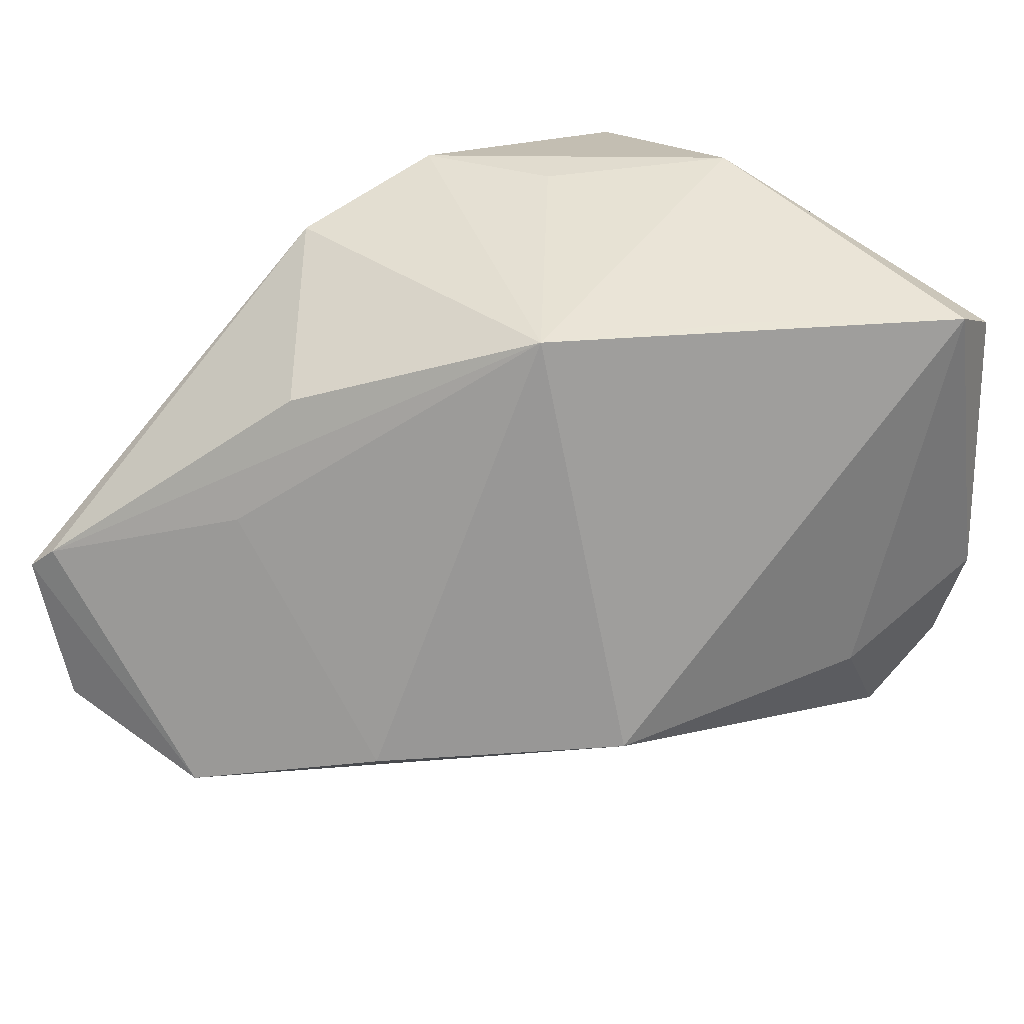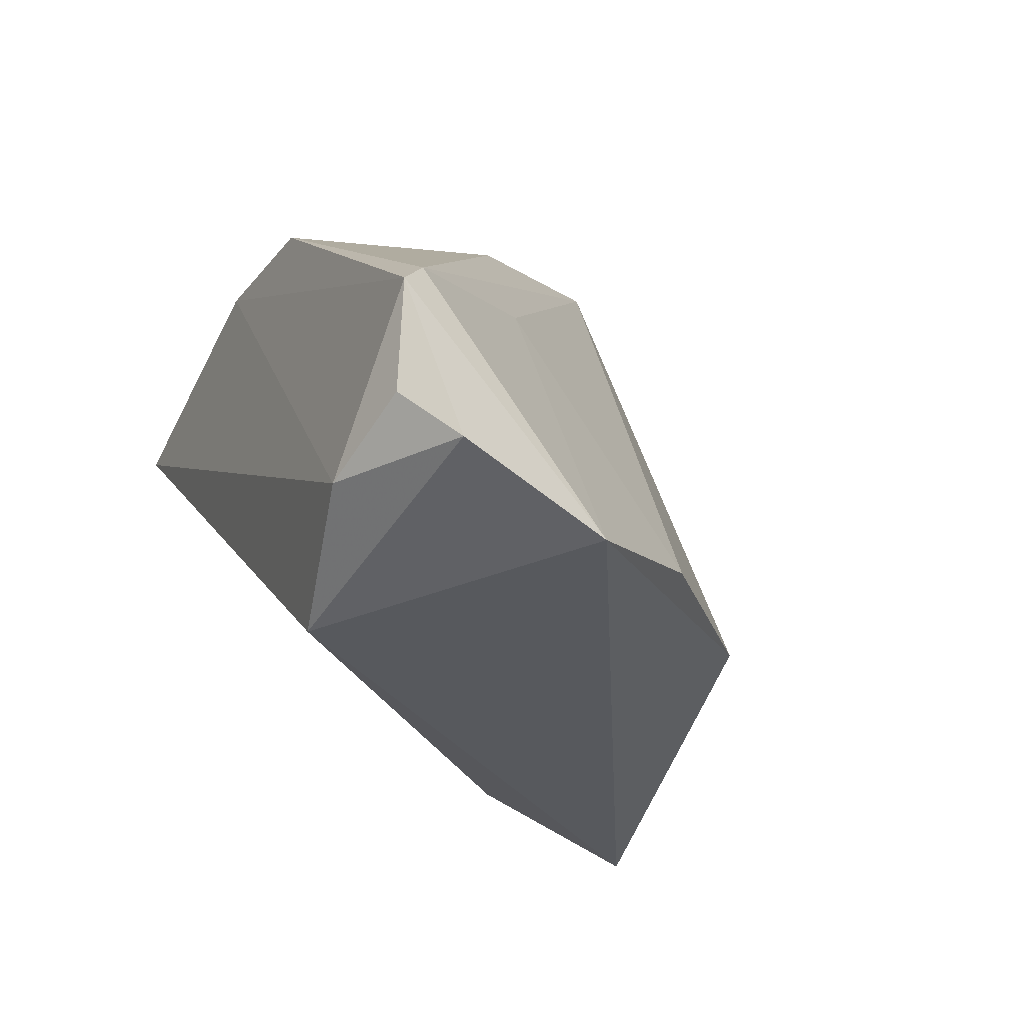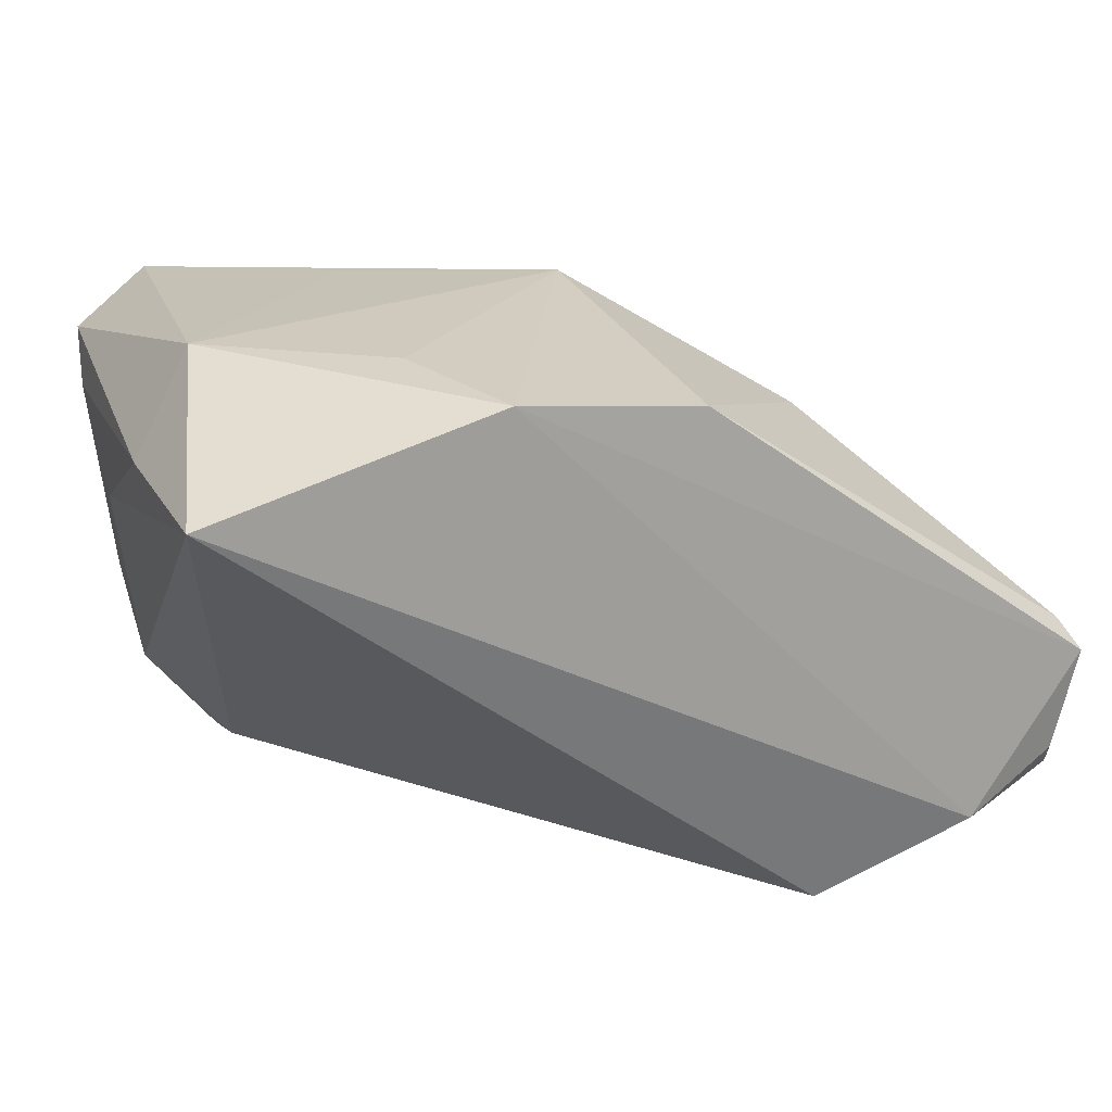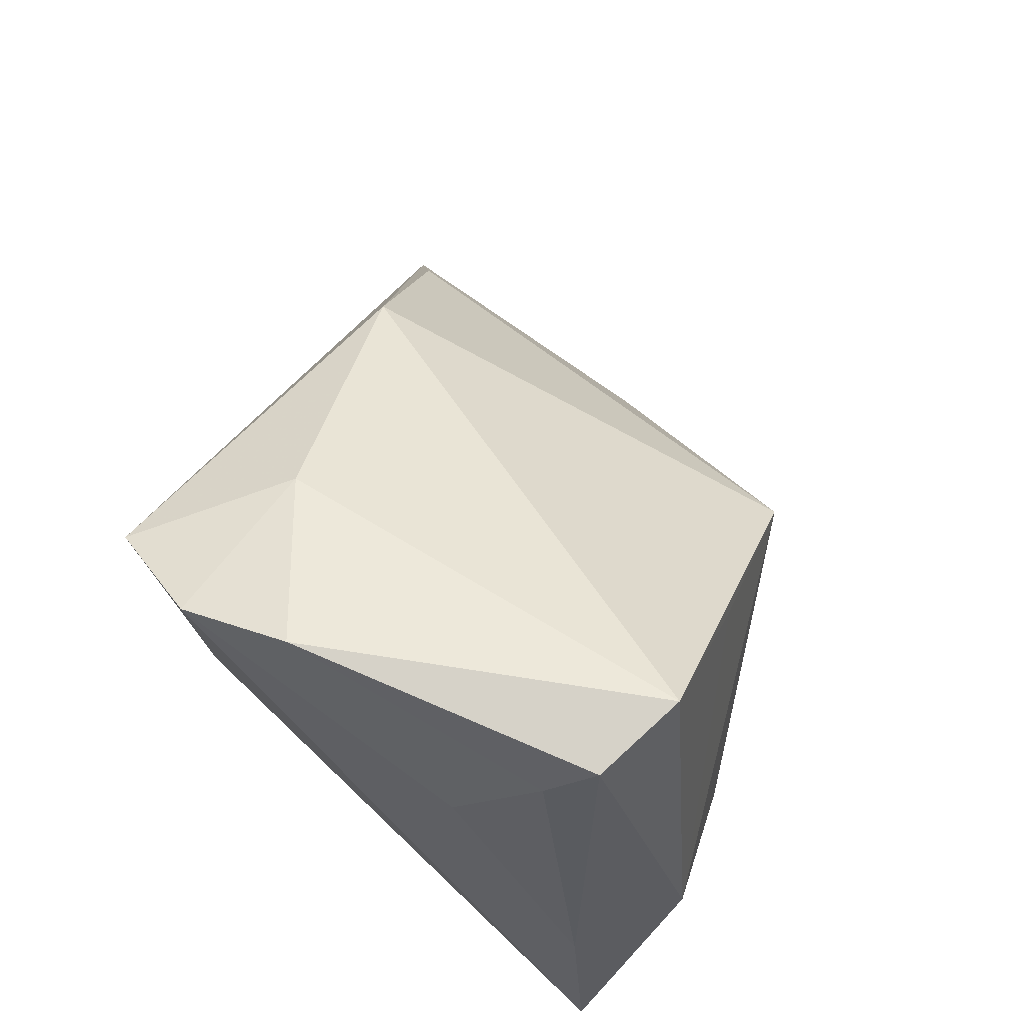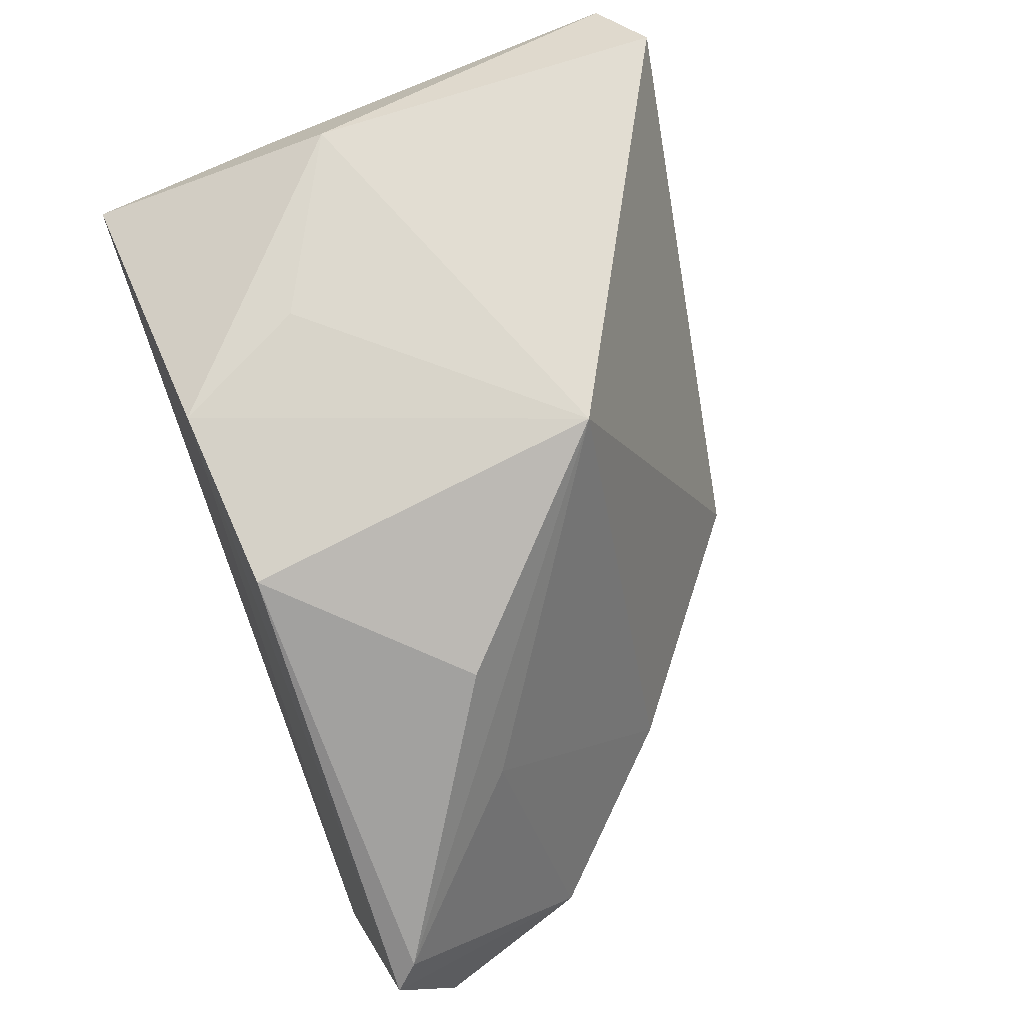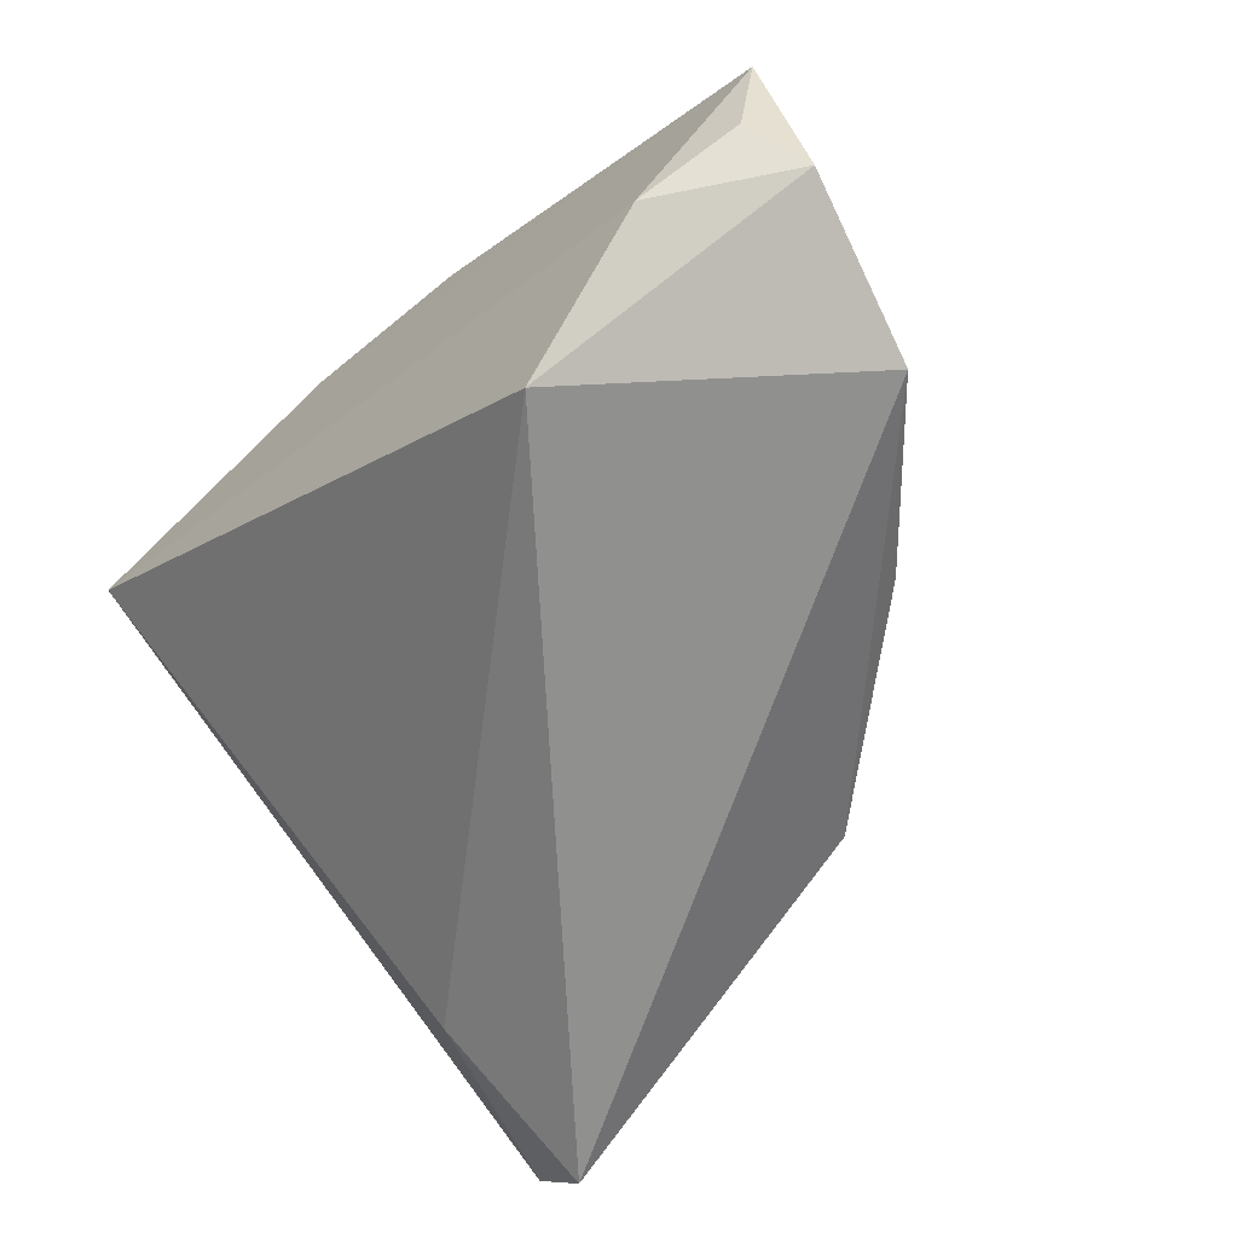
<metadata>
{"format":"obj","ext":"obj","renderer":"f3d","projection":"perspective","resolution":1024,"background":"white","views":[{"elev":40.0,"azim":140.8,"up":"+Z"},{"elev":-26.7,"azim":67.0,"up":"+Z"},{"elev":22.8,"azim":-15.7,"up":"+Z"},{"elev":53.1,"azim":-74.3,"up":"+Y"},{"elev":71.8,"azim":69.5,"up":"+Z"},{"elev":-63.6,"azim":44.8,"up":"+Z"}]}
</metadata>
<code>
v 0.04596 -0.03251 -0.02232
v -0.03948 0.03938 -0.0111
v -0.04292 0.02844 0.01656
v -0.03827 -0.03251 0.02098
v 0.01309 0.03127 -0.01817
v -0.01918 0.0387 -0.0172
v -0.005583 -0.03073 0.03016
v 0.05653 -0.0296 -0.0164
v -0.04261 0.03371 0.02223
v 0.03166 -0.00965 0.02016
v -0.03401 0.03676 0.02815
v 0.05721 -0.02734 -0.001505
v -0.02897 0.0351 -0.0332
v -0.01329 -0.01571 0.03107
v 0.01077 0.01179 0.03107
v -0.03735 0.03731 -0.02343
v 0.01492 -0.02948 0.02789
v 0.02908 -0.02928 -0.03155
v 0.0594 -0.02346 -0.02165
v 0.04049 -0.009825 0.006214
v -0.03389 -0.004867 0.03107
v -0.02935 0.01572 -0.02513
v -0.04075 -0.009622 0.02023
v -0.04158 0.0178 0.006385
v 0.05911 -0.03002 -0.004549
v -0.01279 0.02305 0.02968
v 0.03705 0.01219 -0.02051
v 0.05332 -0.005102 -0.02686
f 13 5 28
f 19 18 28
f 28 18 13
f 24 16 4
f 6 5 13
f 13 16 6
f 13 18 22
f 22 18 4
f 22 16 13
f 4 16 22
f 1 18 19
f 4 18 1
f 7 21 4
f 4 1 7
f 17 15 7
f 11 15 5
f 5 6 11
f 9 21 11
f 27 28 5
f 5 15 27
f 10 15 17
f 23 24 4
f 23 21 9
f 4 21 23
f 17 7 25
f 25 7 1
f 19 28 25
f 14 15 21
f 21 7 14
f 14 7 15
f 21 15 26
f 26 11 21
f 15 11 26
f 2 6 16
f 2 11 6
f 9 11 2
f 16 24 2
f 3 23 9
f 24 23 3
f 9 2 3
f 3 2 24
f 8 1 19
f 19 25 8
f 8 25 1
f 12 25 28
f 15 10 12
f 12 10 17
f 17 25 12
f 28 27 20
f 20 12 28
f 20 27 15
f 15 12 20

</code>
